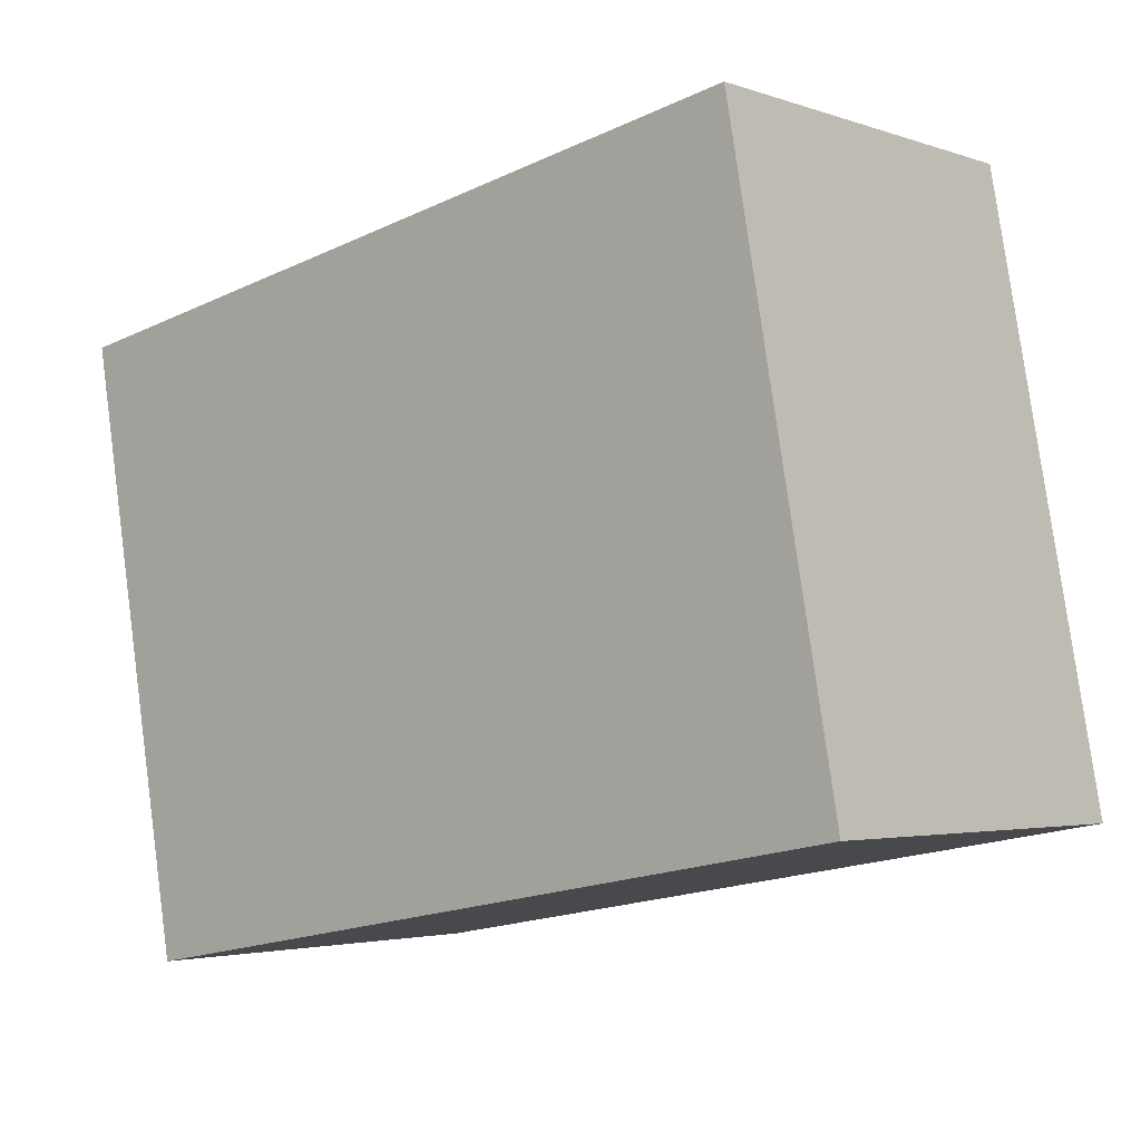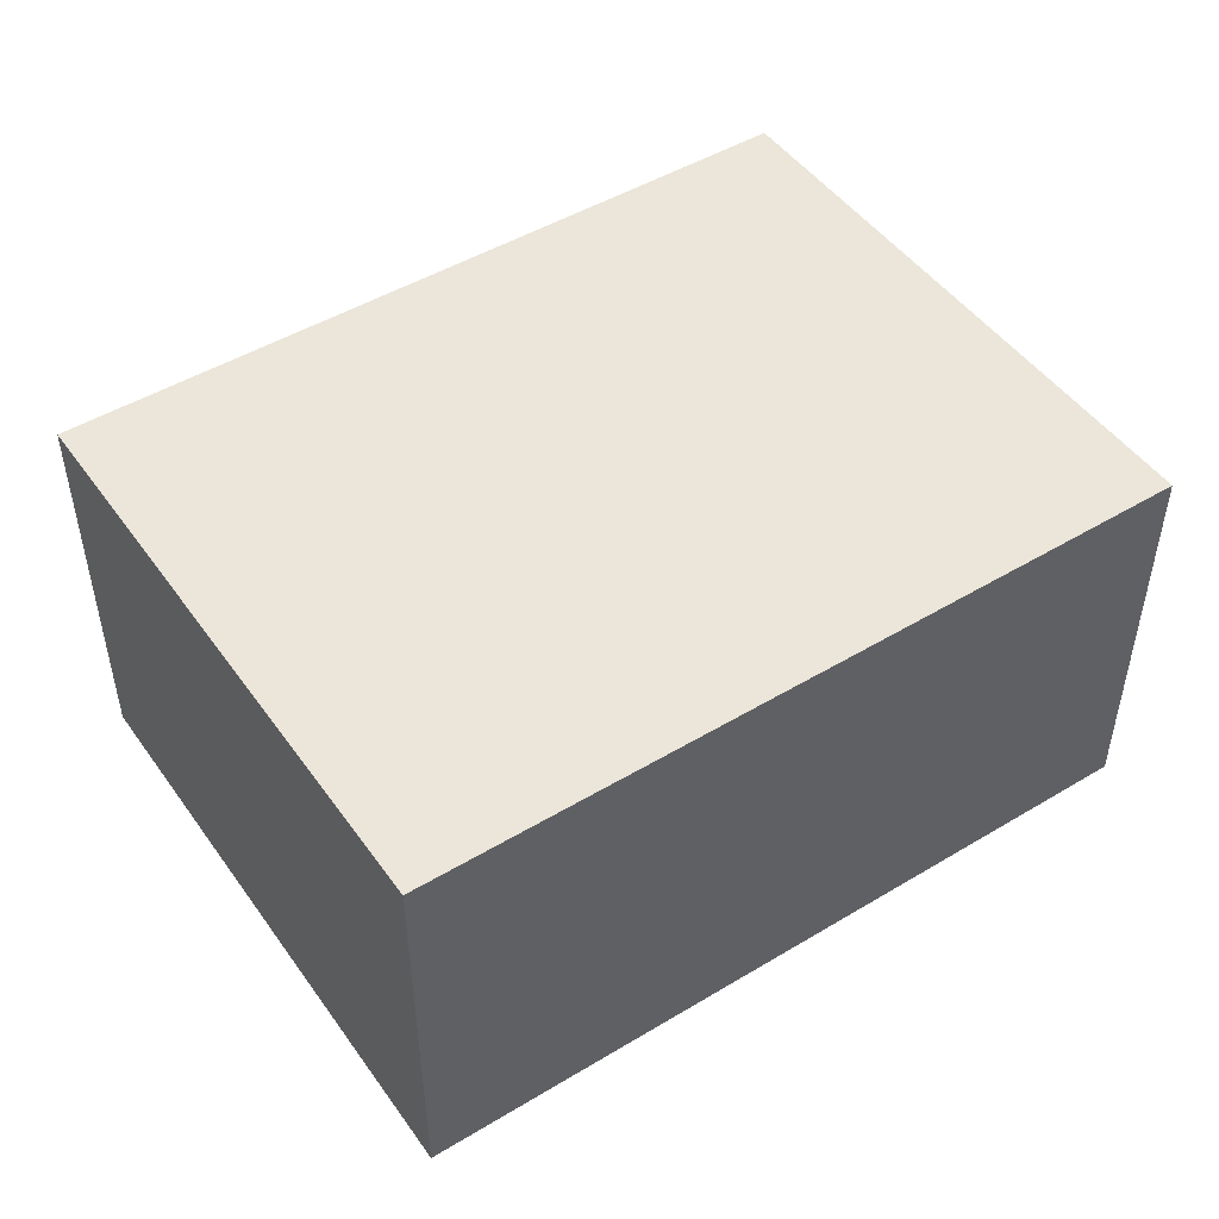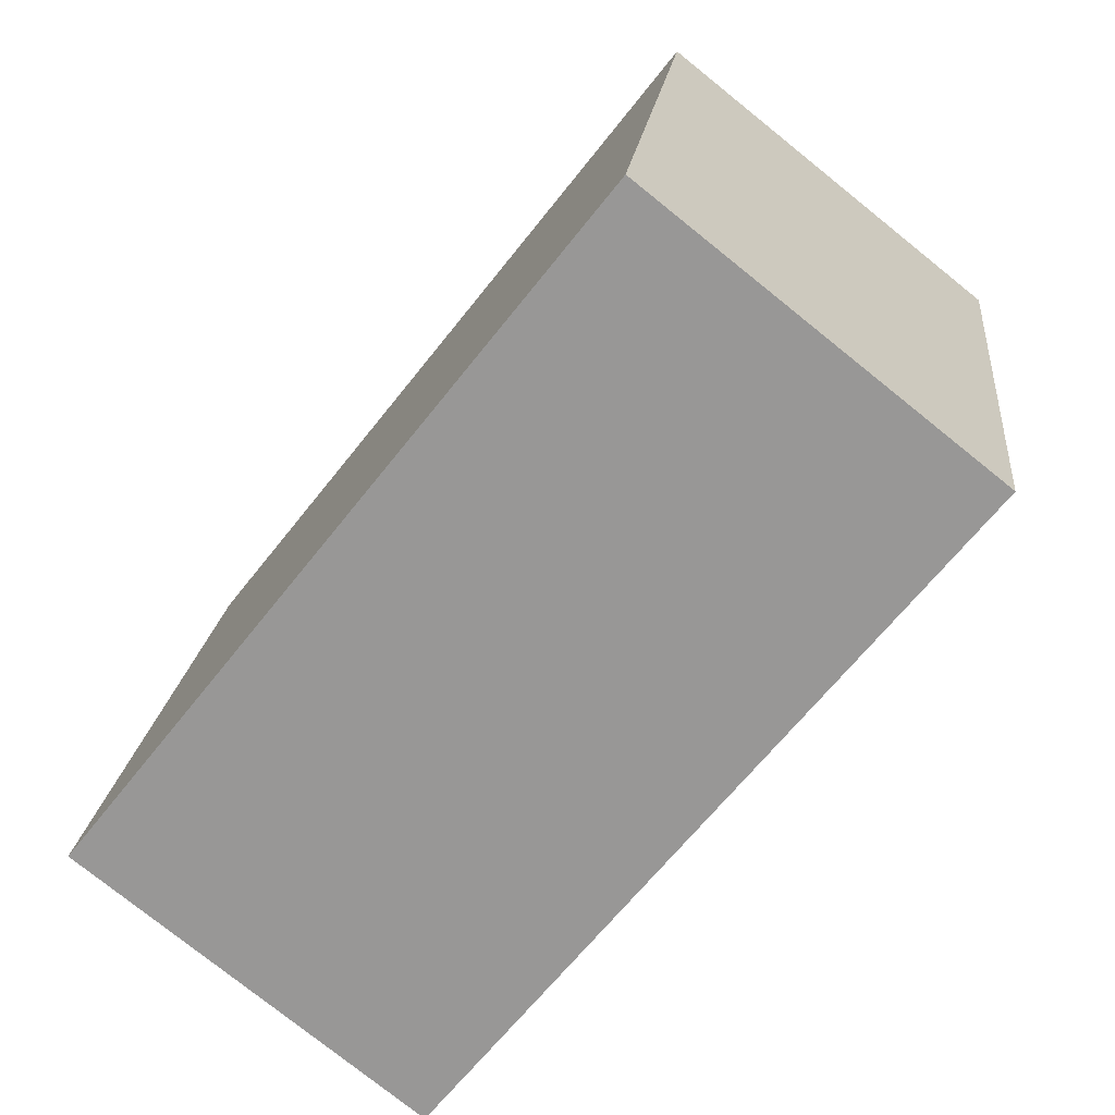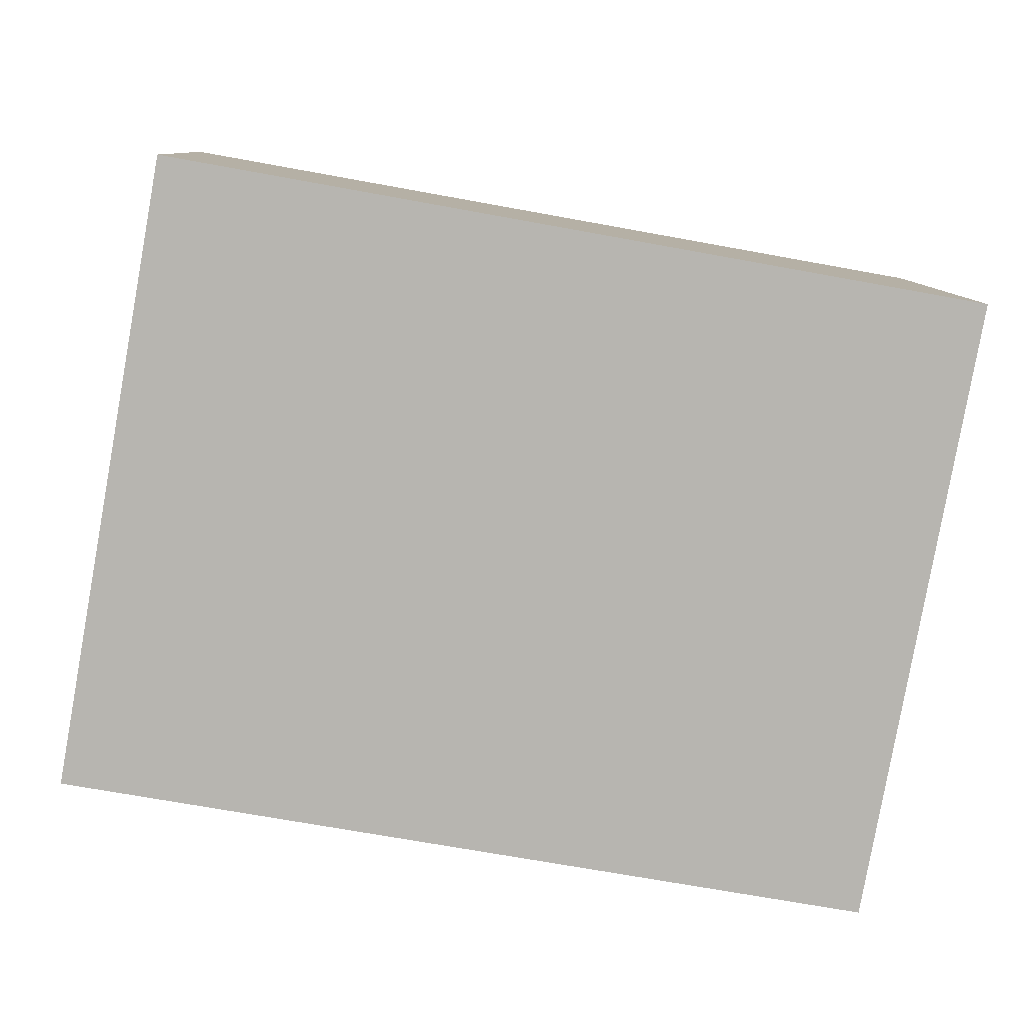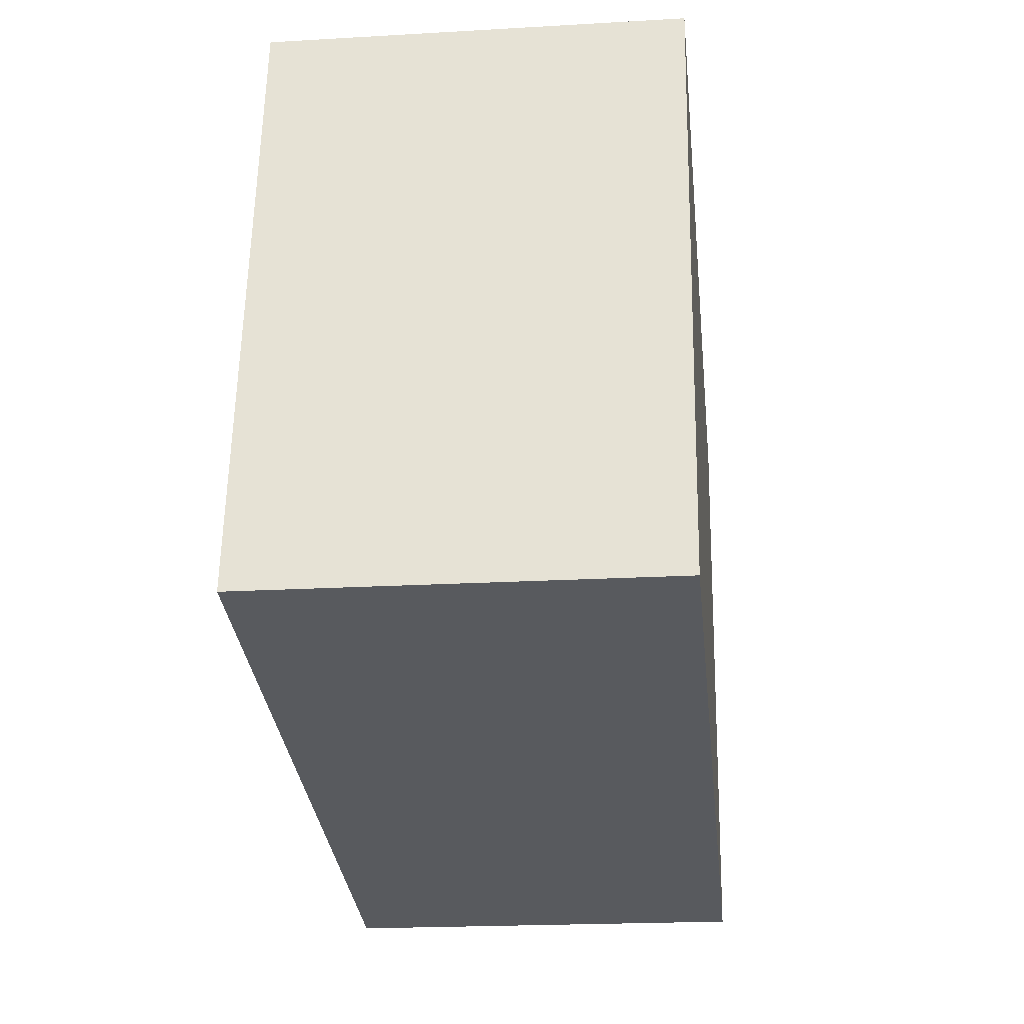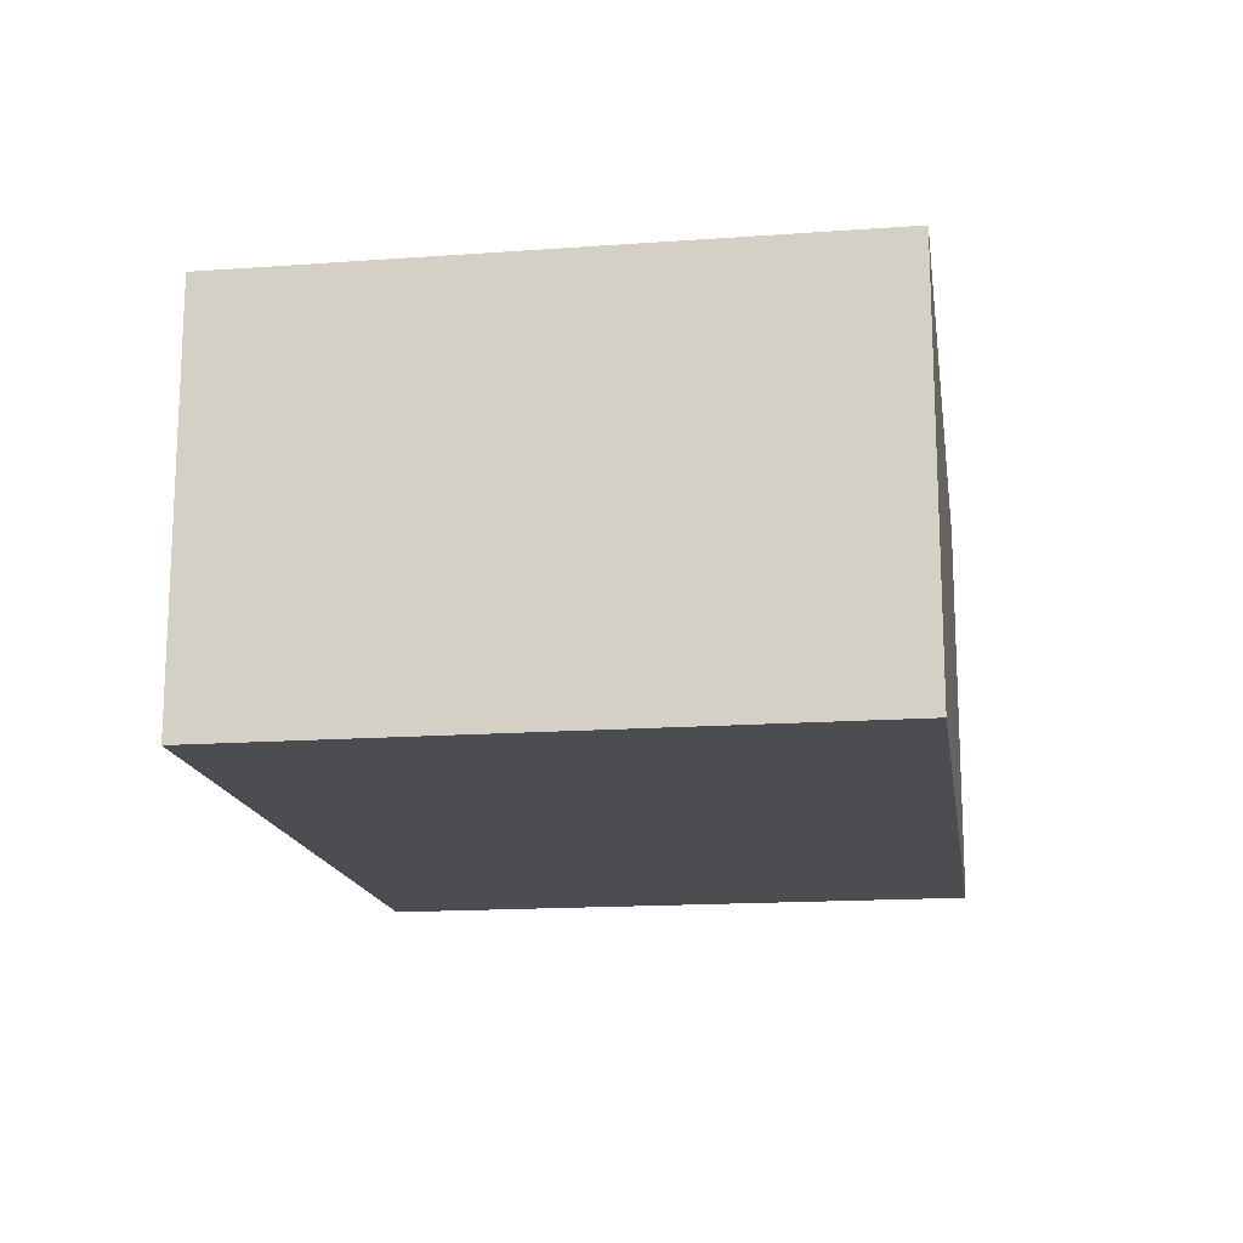
<metadata>
{"format":"obj","ext":"obj","renderer":"f3d","projection":"perspective","resolution":1024,"background":"white","views":[{"elev":-3.2,"azim":-139.2,"up":"+Z"},{"elev":48.2,"azim":-23.7,"up":"+Y"},{"elev":-77.5,"azim":51.3,"up":"+Z"},{"elev":9.4,"azim":-2.1,"up":"+Z"},{"elev":-20.7,"azim":-84.0,"up":"+Z"},{"elev":-16.1,"azim":108.7,"up":"+Y"}]}
</metadata>
<code>
v  3.149 1.624 -0.567
v  0.437 1.624 2.426
v  3.586 1.624 1.859
v  0 1.624 9.944e-17
v  3.586 -1.138e-16 1.859
v  3.149 3.472e-17 -0.567
v  0 0 0
v  0.437 -1.485e-16 2.426
g defaultobject
f 1 2 3
f 2 1 4
f 5 1 3
f 1 5 6
f 6 4 1
f 4 6 7
f 7 2 4
f 2 7 8
f 8 3 2
f 3 8 5
f 8 6 5
f 6 8 7

</code>
